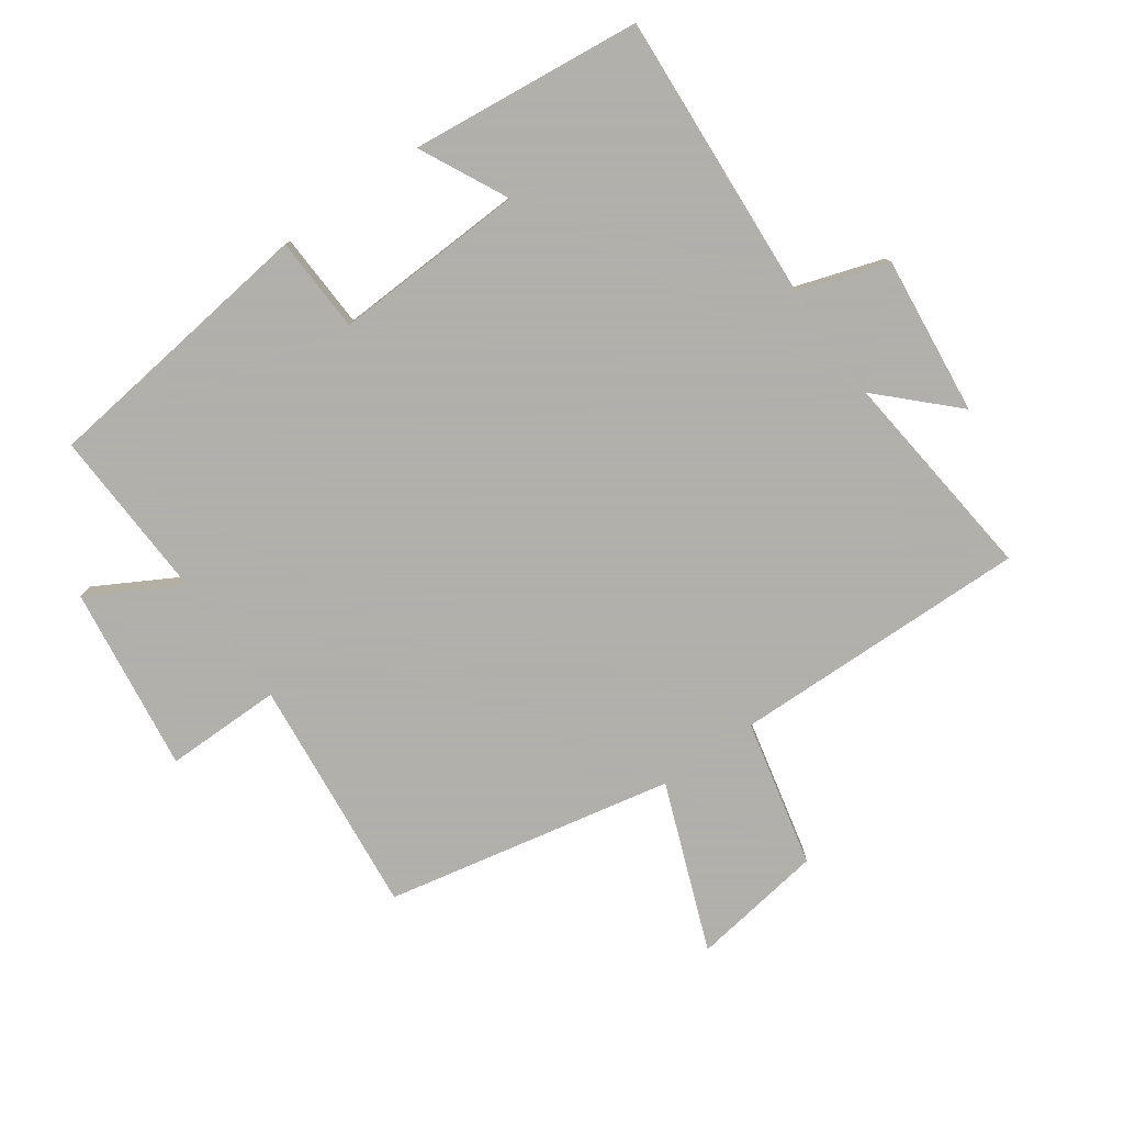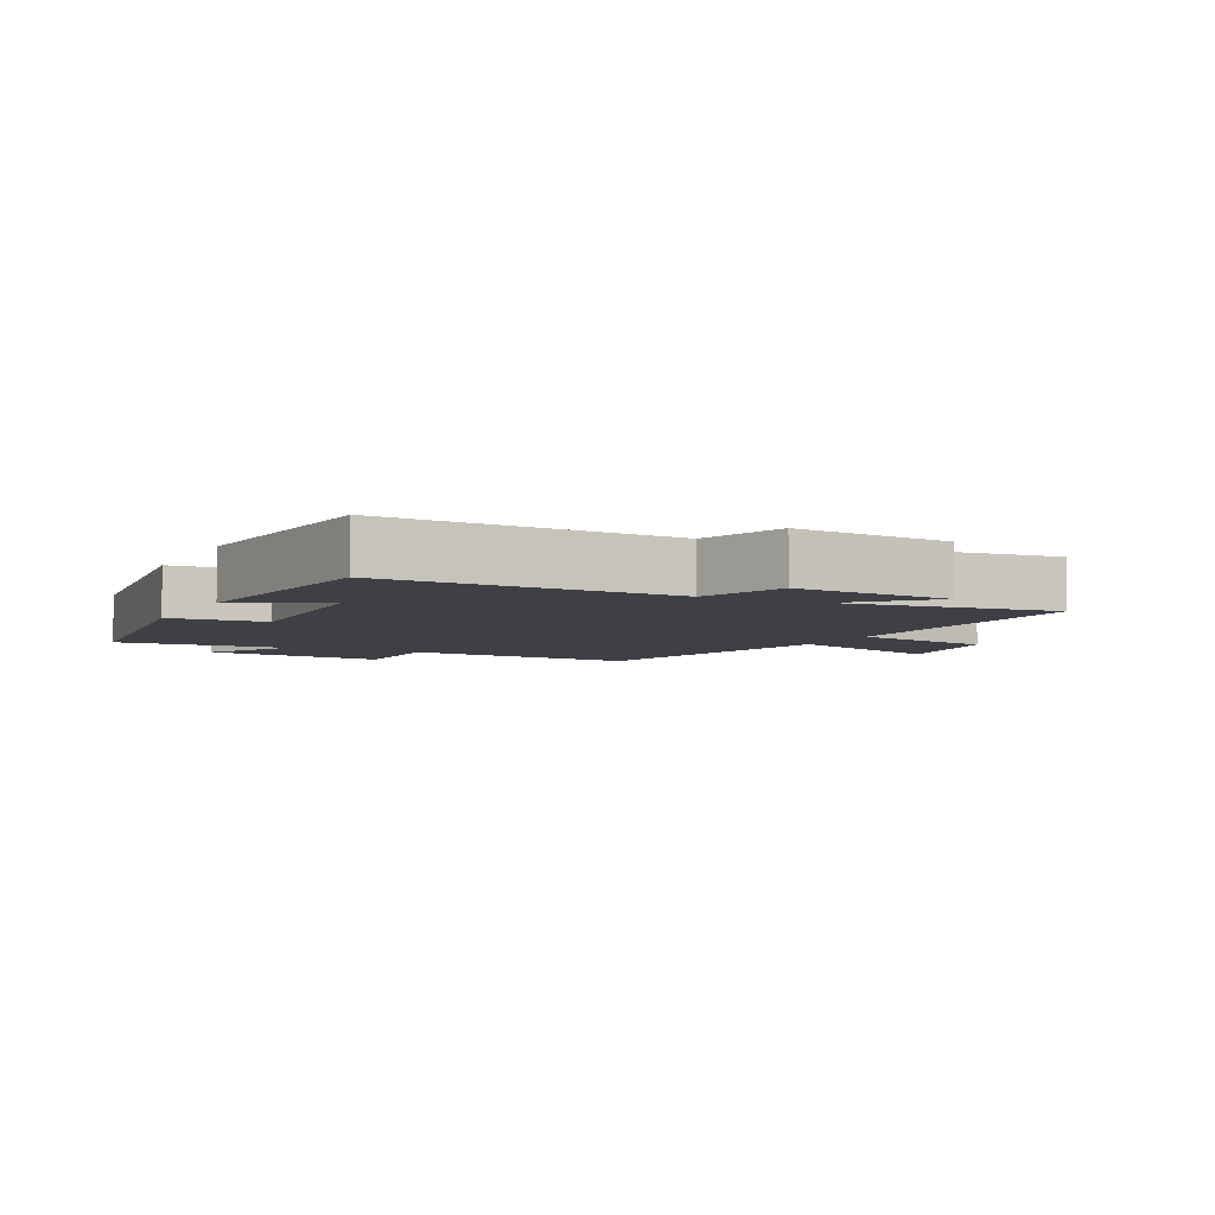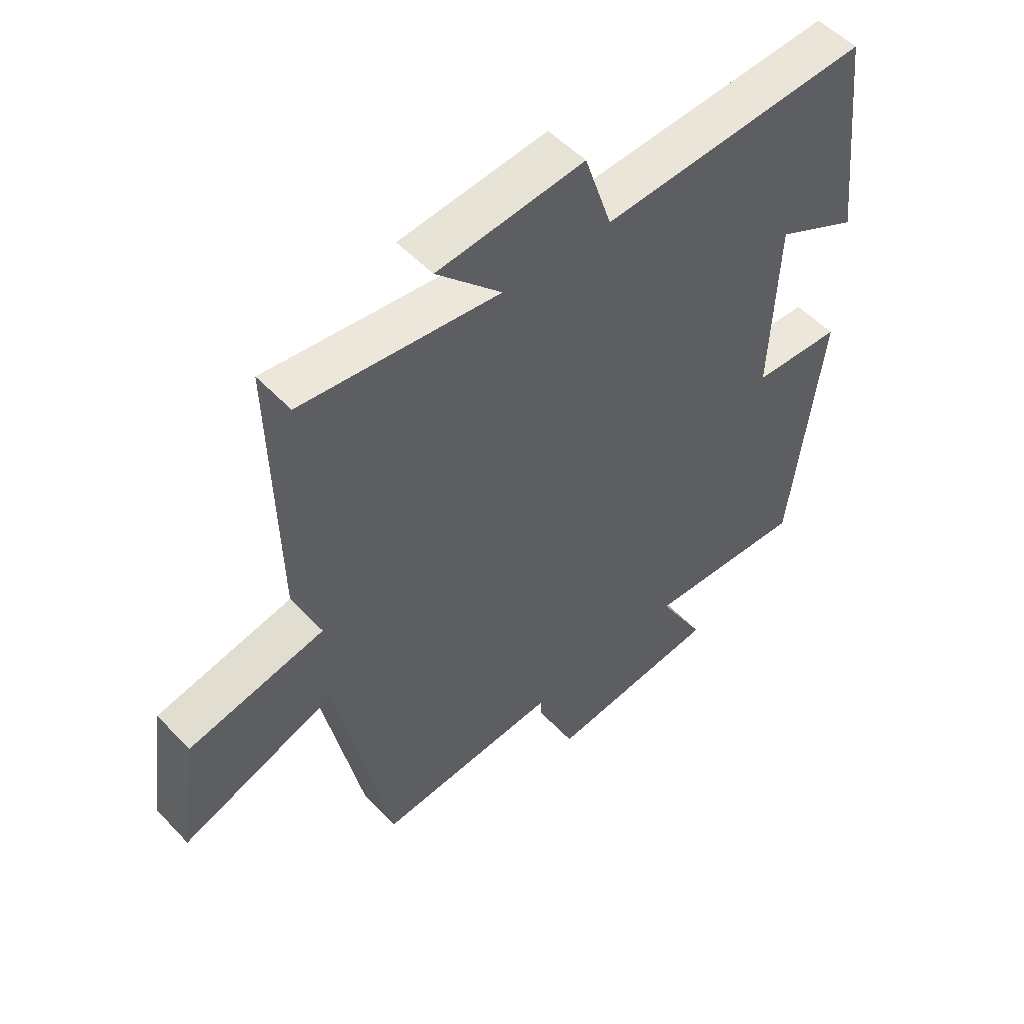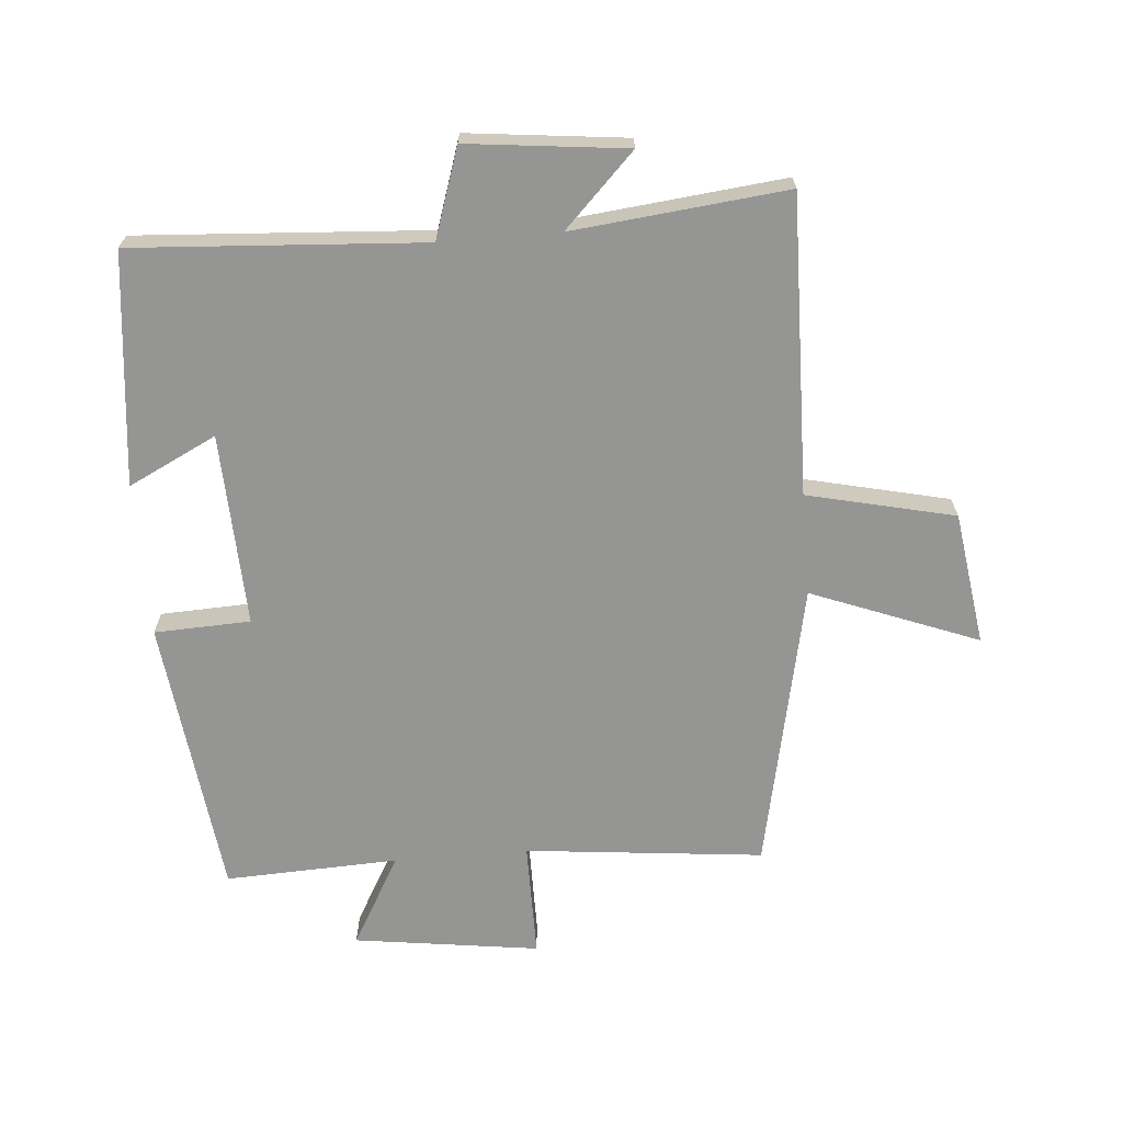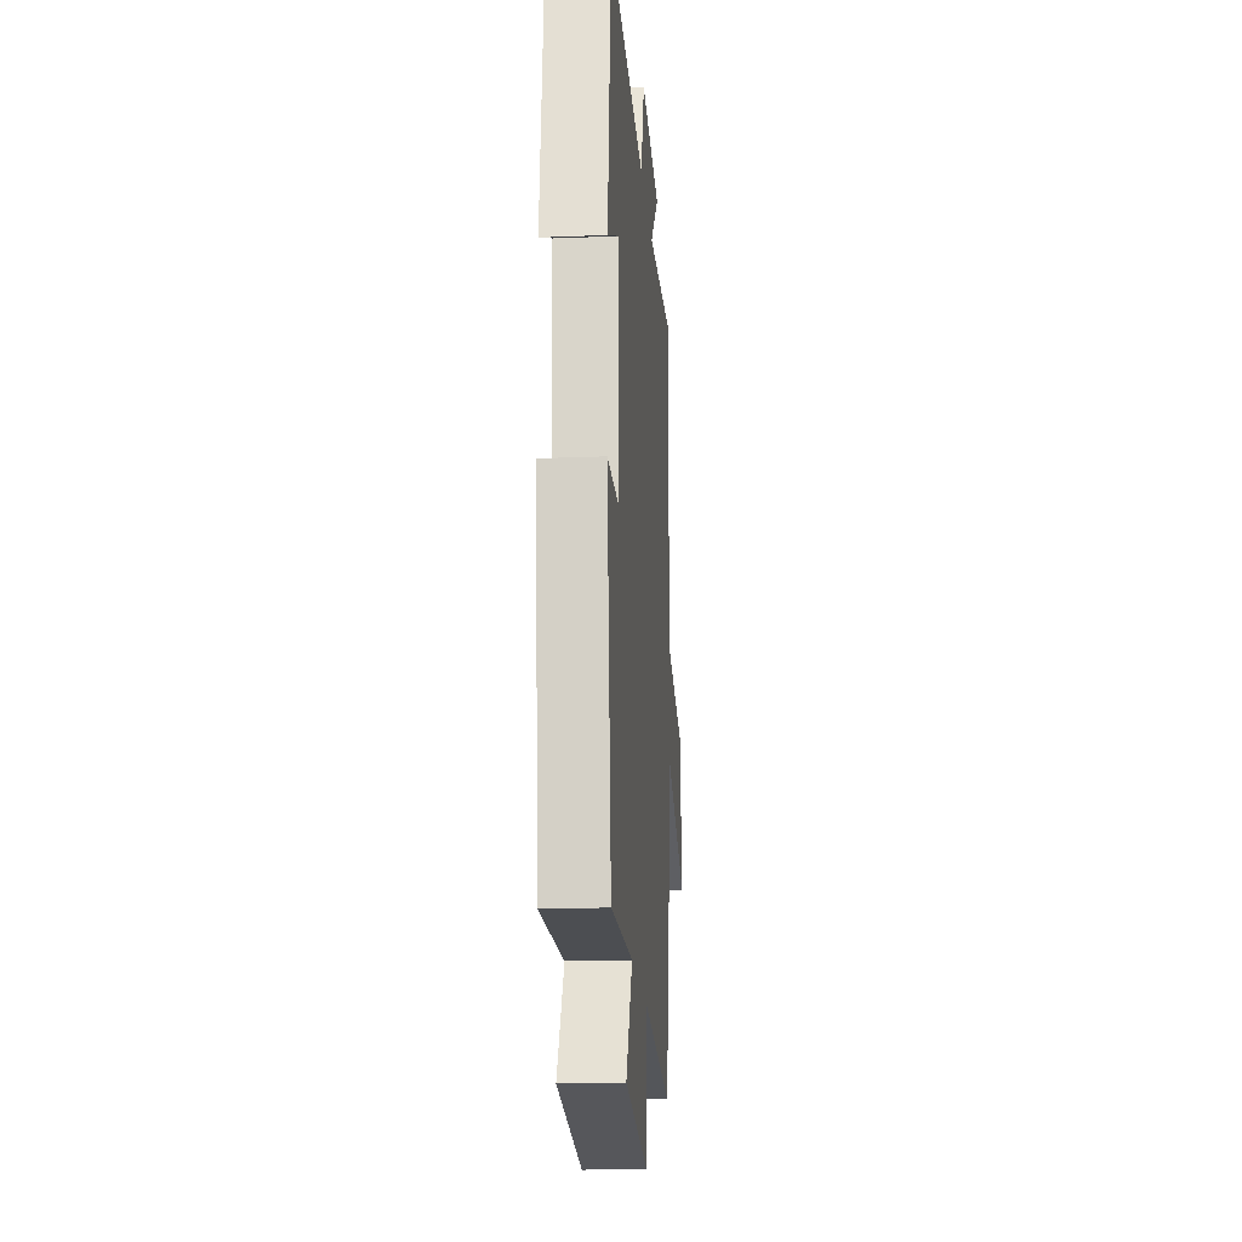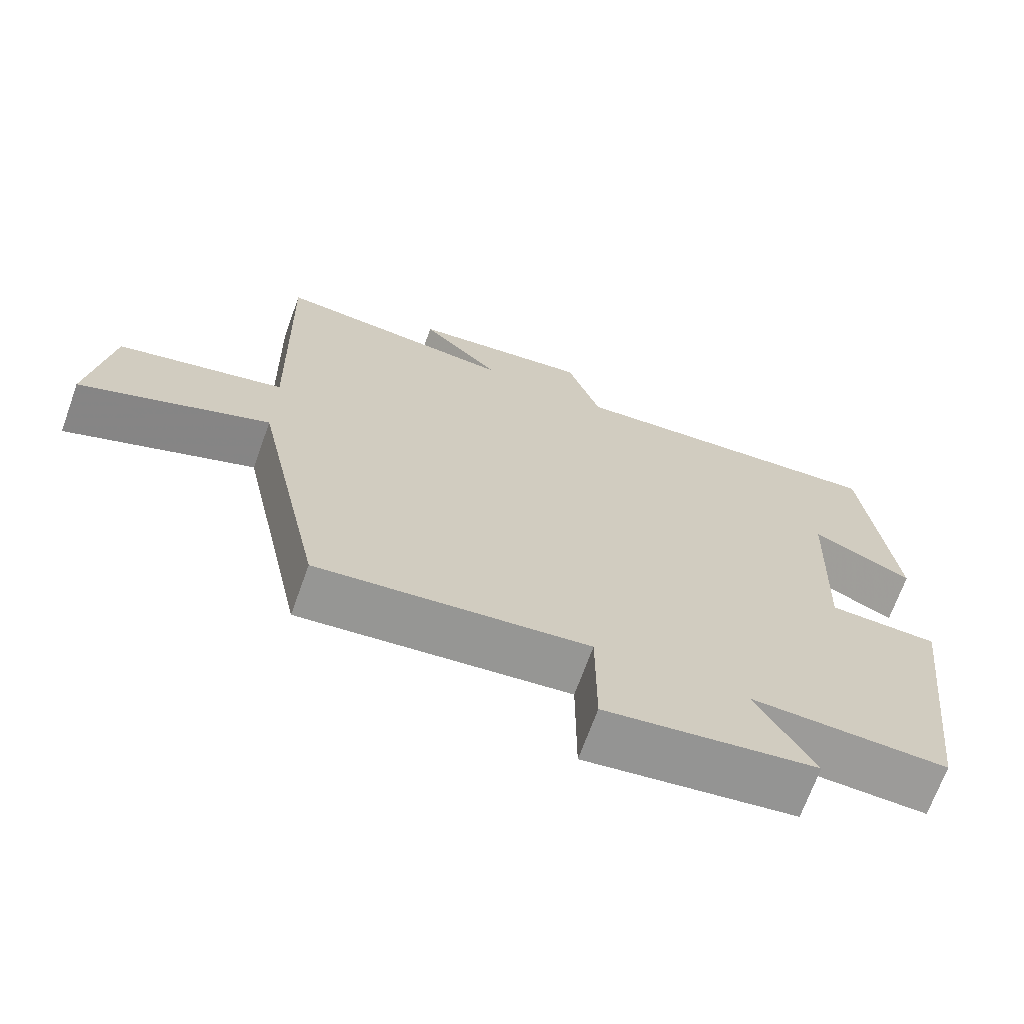
<metadata>
{"format":"obj","ext":"obj","renderer":"f3d","projection":"perspective","resolution":1024,"background":"white","views":[{"elev":-78.4,"azim":-54.5,"up":"+Y"},{"elev":-5.2,"azim":-26.2,"up":"+Y"},{"elev":52.1,"azim":138.3,"up":"+Z"},{"elev":-67.4,"azim":4.8,"up":"+Y"},{"elev":-19.3,"azim":-85.6,"up":"+Z"},{"elev":-69.3,"azim":160.2,"up":"+Z"}]}
</metadata>
<code>
v -0.447 0.07 -0.511
v -0.5 0.07 -0.072
v -0.35 0.07 -0.066
v -0.362 0.07 0.236
v -0.5 0.07 0.168
v -0.46 0.07 0.53
v -0.007 0.07 0.5
v 0.039 0.07 0.639
v 0.287 0.07 0.611
v 0.177 0.07 0.5
v 0.511 0.07 0.535
v 0.5 0.07 0.07
v 0.73 0.07 0.017
v 0.76 0.07 -0.191
v 0.5 0.07 -0.09
v 0.406 0.07 -0.539
v 0.034 0.07 -0.5
v 0.034 0.07 -0.682
v -0.256 0.07 -0.642
v -0.176 0.07 -0.5
v -0.447 0 -0.511
v -0.5 0 -0.072
v -0.35 0 -0.066
v -0.362 0 0.236
v -0.5 0 0.168
v -0.46 0 0.53
v -0.007 0 0.5
v 0.039 0 0.639
v 0.287 0 0.611
v 0.177 0 0.5
v 0.511 0 0.535
v 0.5 0 0.07
v 0.73 0 0.017
v 0.76 0 -0.191
v 0.5 0 -0.09
v 0.406 0 -0.539
v 0.034 0 -0.5
v 0.034 0 -0.682
v -0.256 0 -0.642
v -0.176 0 -0.5
f 17 18 19 20
f 15 16 17
f 15 17 20
f 12 13 14 15
f 12 15 20 1
f 10 11 12 1
f 7 8 9 10
f 4 5 6 7
f 3 4 7 10
f 1 2 3
f 1 3 10
f 40 39 38 37
f 37 36 35
f 40 37 35
f 35 34 33 32
f 21 40 35 32
f 21 32 31 30
f 30 29 28 27
f 27 26 25 24
f 30 27 24 23
f 23 22 21
f 30 23 21
f 1 21 22 2
f 2 22 23 3
f 3 23 24 4
f 4 24 25 5
f 5 25 26 6
f 6 26 27 7
f 7 27 28 8
f 8 28 29 9
f 9 29 30 10
f 10 30 31 11
f 11 31 32 12
f 12 32 33 13
f 13 33 34 14
f 14 34 35 15
f 15 35 36 16
f 16 36 37 17
f 17 37 38 18
f 18 38 39 19
f 19 39 40 20
f 20 40 21 1

</code>
